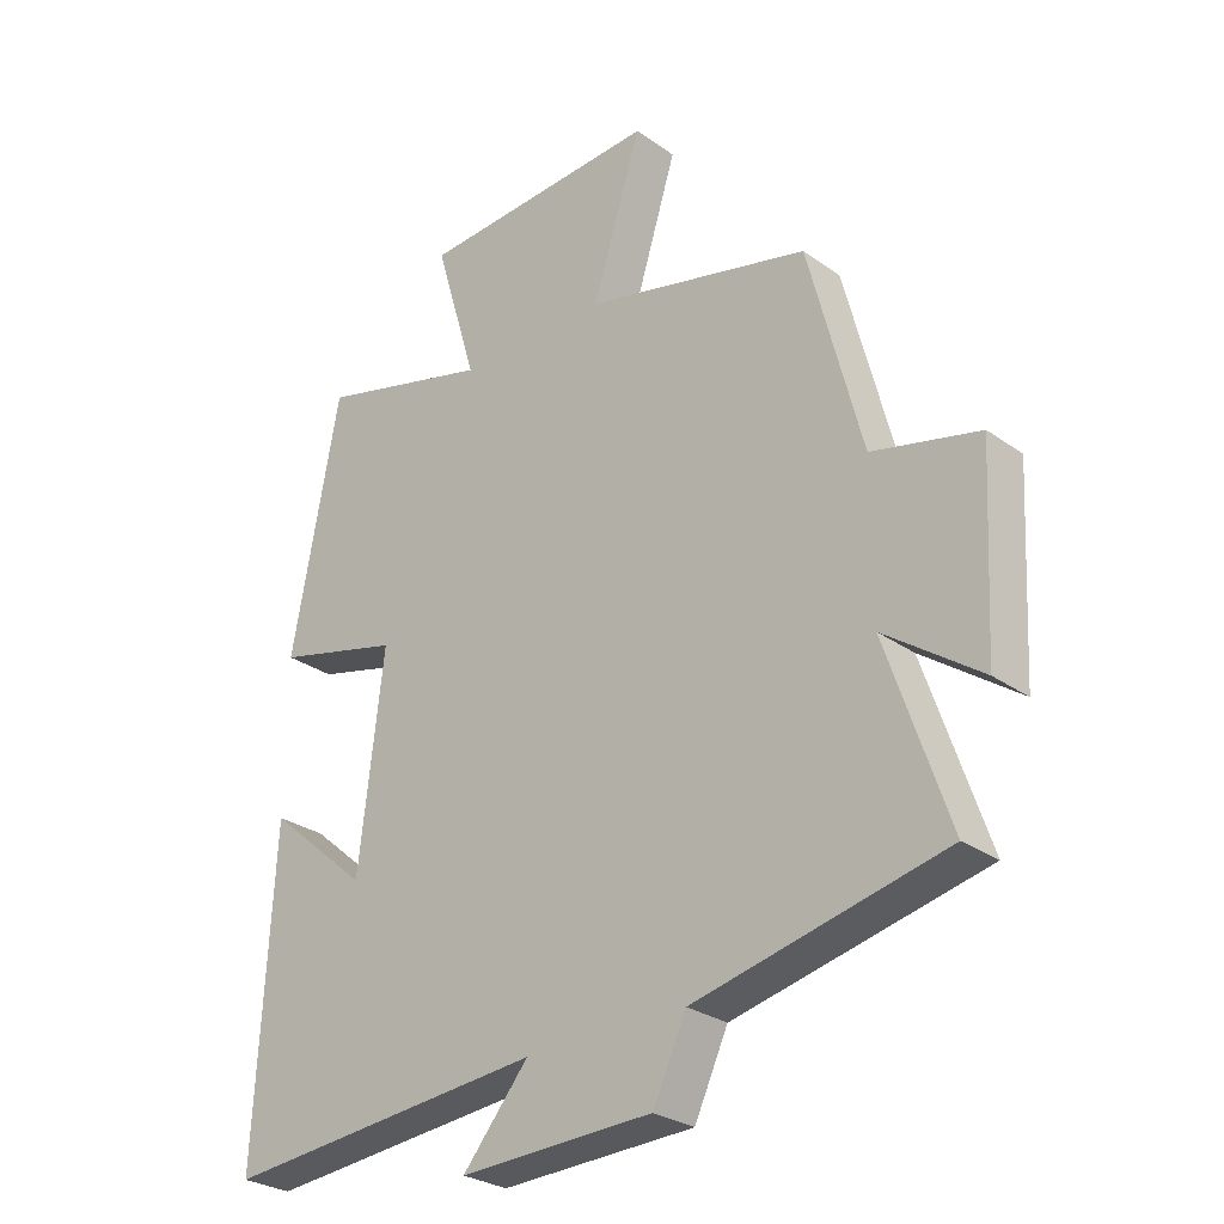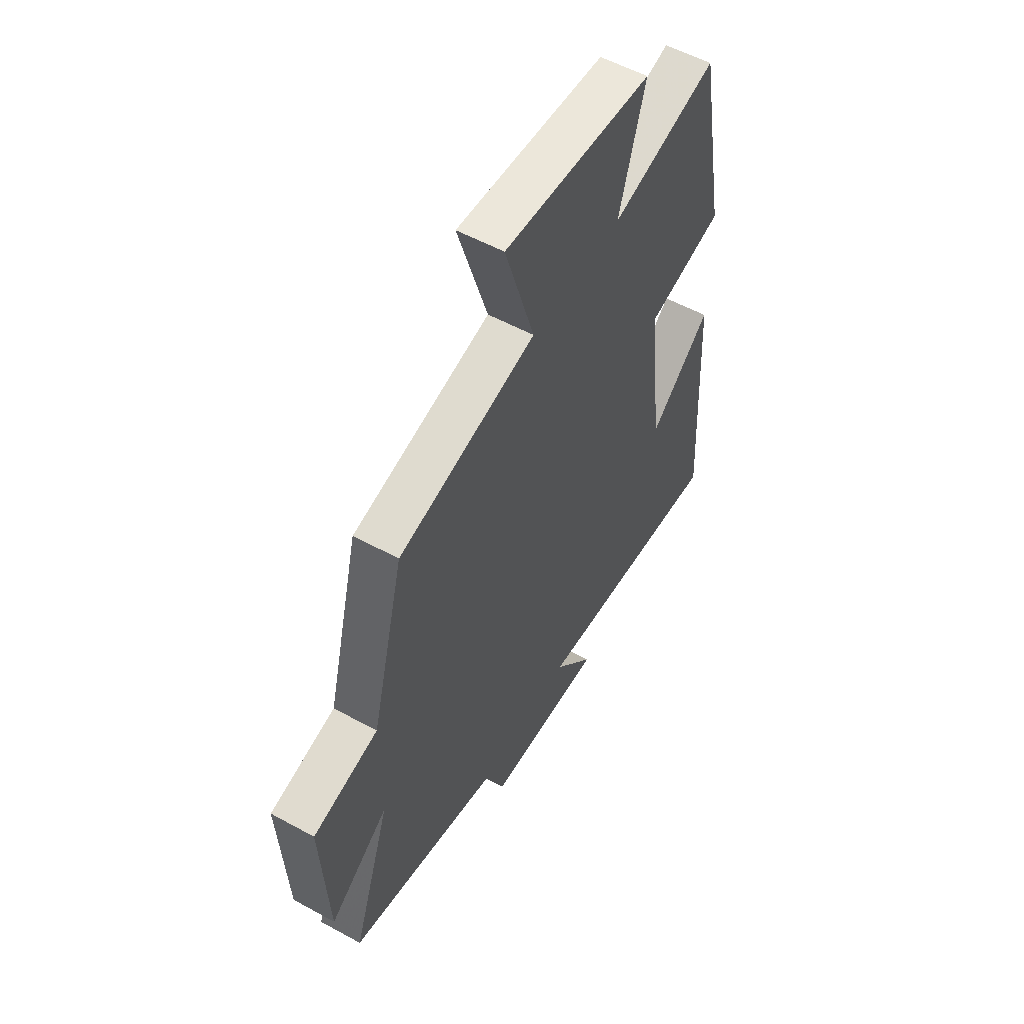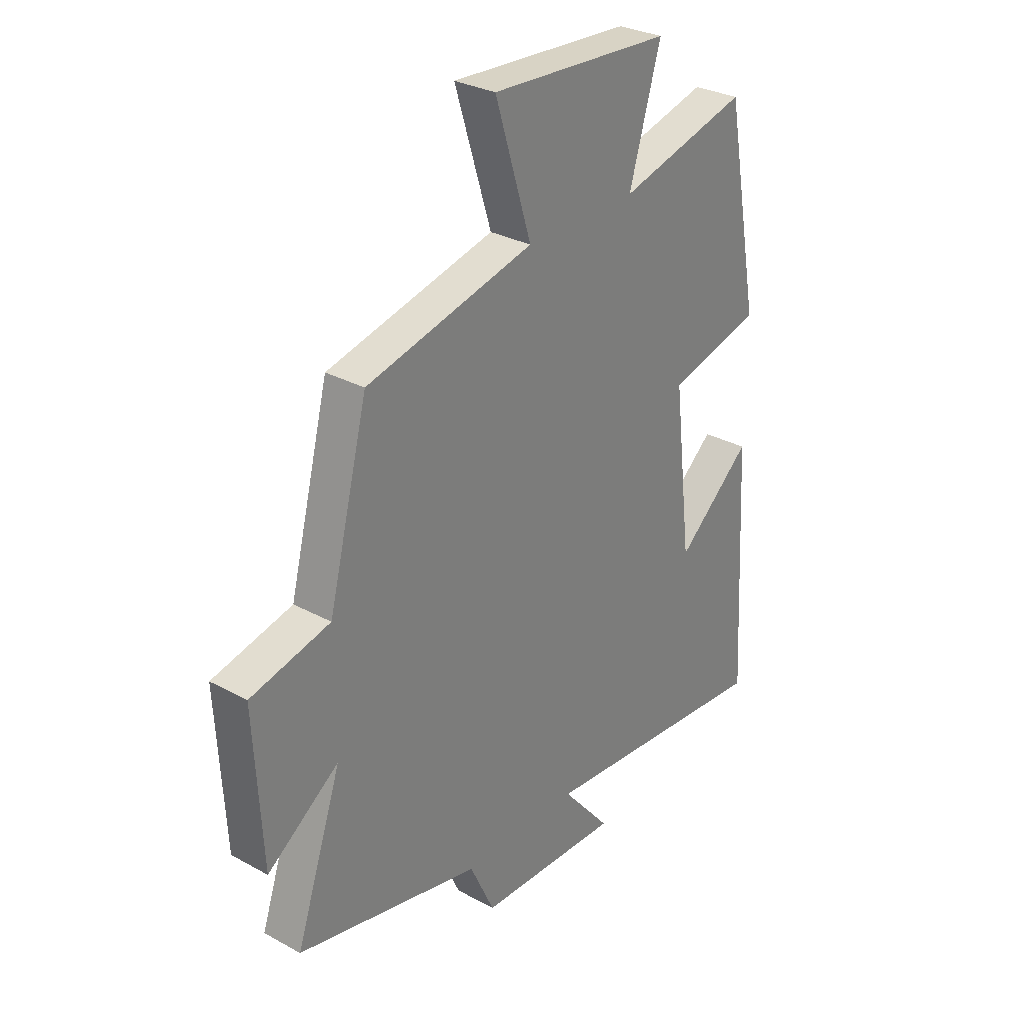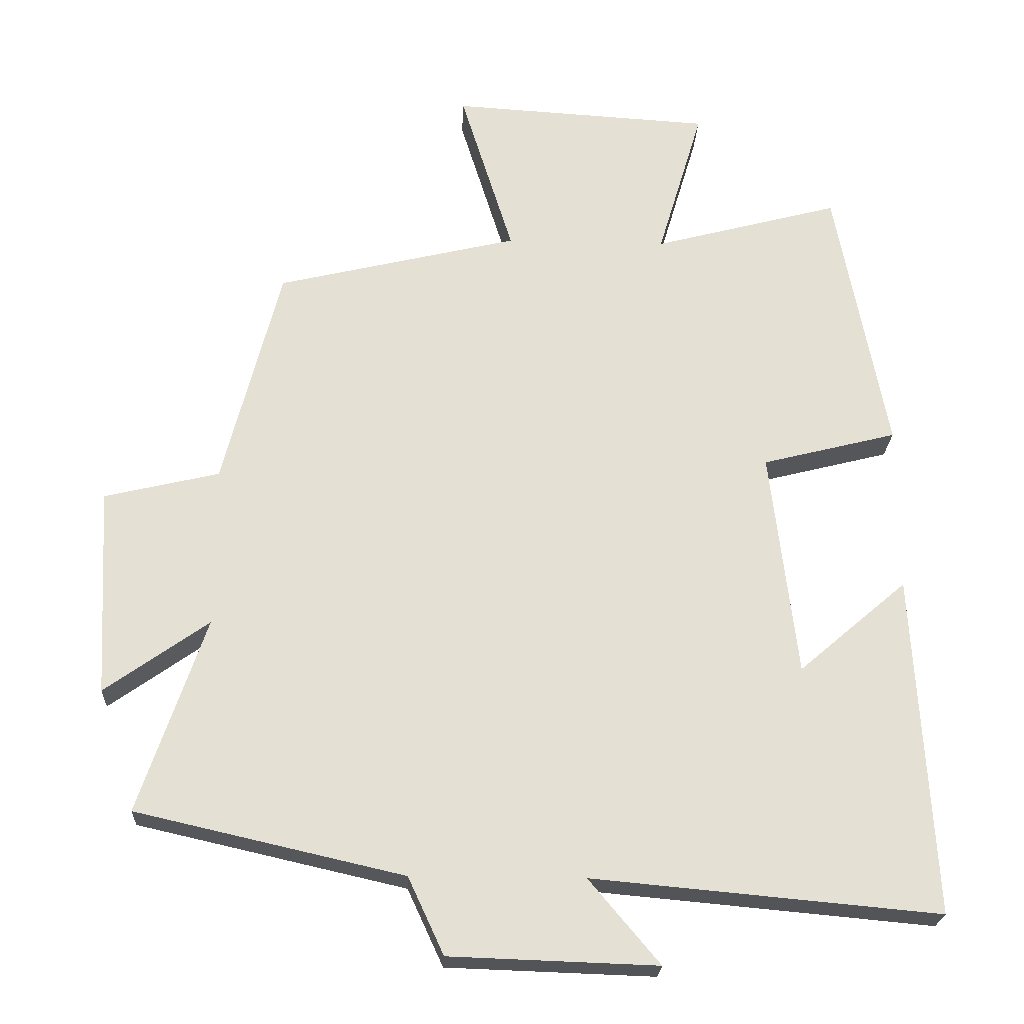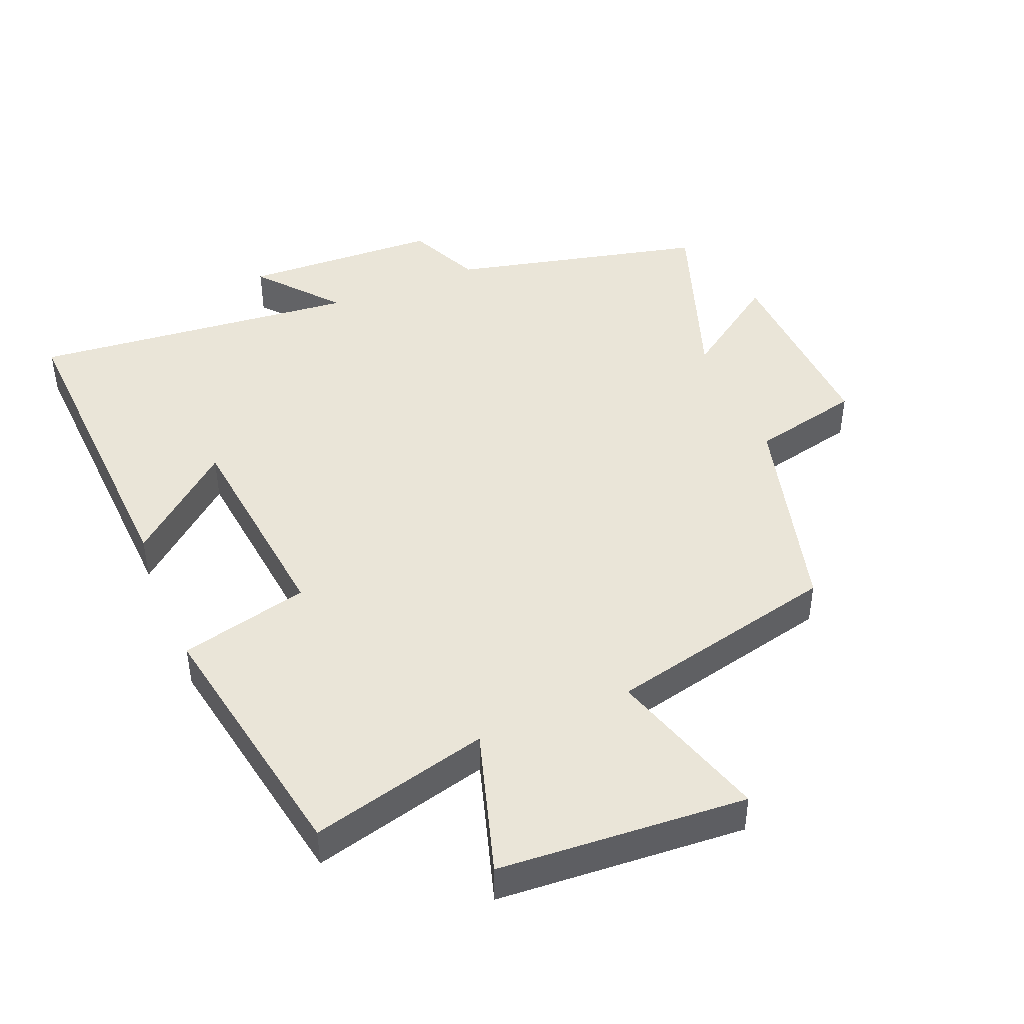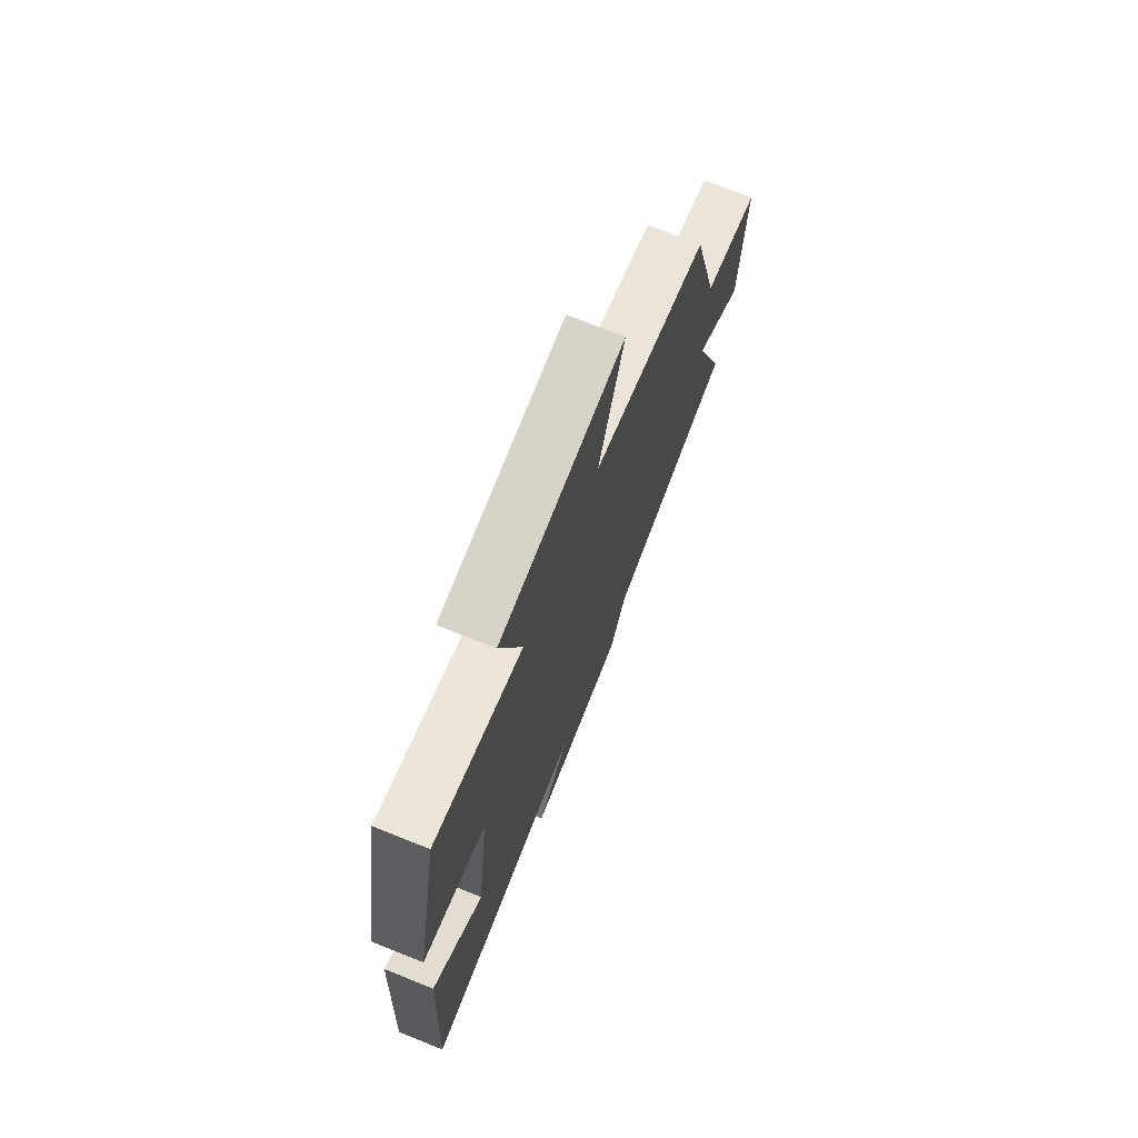
<metadata>
{"format":"obj","ext":"obj","renderer":"f3d","projection":"perspective","resolution":1024,"background":"white","views":[{"elev":-28.0,"azim":42.9,"up":"+Z"},{"elev":55.2,"azim":120.0,"up":"+Z"},{"elev":30.0,"azim":128.6,"up":"+Z"},{"elev":-23.2,"azim":177.4,"up":"+Z"},{"elev":44.8,"azim":-22.1,"up":"+Y"},{"elev":73.3,"azim":-68.2,"up":"+Z"}]}
</metadata>
<code>
v 0.418 0.07 0.417
v 0.5 0.07 0.098
v 0.664 0.07 0.059
v 0.648 0.07 -0.239
v 0.5 0.07 -0.134
v 0.595 0.07 -0.413
v 0.213 0.07 -0.5
v 0.162 0.07 -0.61
v -0.134 0.07 -0.62
v -0.033 0.07 -0.5
v -0.527 0.07 -0.545
v -0.5 0.07 -0.058
v -0.345 0.07 -0.191
v -0.307 0.07 0.133
v -0.5 0.07 0.182
v -0.427 0.07 0.571
v -0.16 0.07 0.5
v -0.225 0.07 0.719
v 0.147 0.07 0.741
v 0.072 0.07 0.5
v 0.418 0 0.417
v 0.5 0 0.098
v 0.664 0 0.059
v 0.648 0 -0.239
v 0.5 0 -0.134
v 0.595 0 -0.413
v 0.213 0 -0.5
v 0.162 0 -0.61
v -0.134 0 -0.62
v -0.033 0 -0.5
v -0.527 0 -0.545
v -0.5 0 -0.058
v -0.345 0 -0.191
v -0.307 0 0.133
v -0.5 0 0.182
v -0.427 0 0.571
v -0.16 0 0.5
v -0.225 0 0.719
v 0.147 0 0.741
v 0.072 0 0.5
f 17 18 19 20
f 17 20 1 2
f 14 15 16 17
f 13 14 17 2
f 10 11 12 13
f 10 13 2 3
f 7 8 9 10
f 5 6 7 10
f 5 10 3
f 3 4 5
f 40 39 38 37
f 22 21 40 37
f 37 36 35 34
f 22 37 34 33
f 33 32 31 30
f 23 22 33 30
f 30 29 28 27
f 30 27 26 25
f 23 30 25
f 25 24 23
f 1 21 22 2
f 2 22 23 3
f 3 23 24 4
f 4 24 25 5
f 5 25 26 6
f 6 26 27 7
f 7 27 28 8
f 8 28 29 9
f 9 29 30 10
f 10 30 31 11
f 11 31 32 12
f 12 32 33 13
f 13 33 34 14
f 14 34 35 15
f 15 35 36 16
f 16 36 37 17
f 17 37 38 18
f 18 38 39 19
f 19 39 40 20
f 20 40 21 1

</code>
